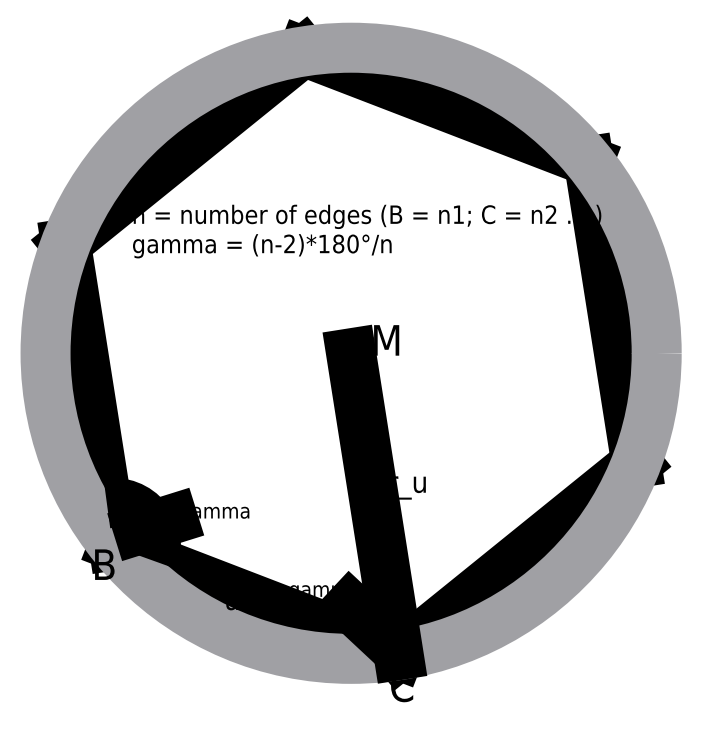
<metadata>
{"format":"dxf","ext":"dxf","renderer":"ezdxf+matplotlib","layout":"modelspace","background":"white","min_lineweight":24,"dpi":150}
</metadata>
<code>
0
SECTION
2
ENTITIES
0
LINE
8
layer 2
10
-93.33
20
35.91
11
-15.57
21
98.78
0
LINE
8
layer 2
10
-15.57
20
98.78
11
77.76
21
62.87
0
LINE
8
layer 2
10
77.76
20
62.87
11
93.33
21
-35.91
0
LINE
8
layer 2
10
93.33
20
-35.91
11
15.57
21
-98.78
0
LINE
8
layer 2
10
15.57
20
-98.78
11
-77.76
21
-62.87
0
LINE
8
layer 2
10
-77.76
20
-62.87
11
-93.33
21
35.91
0
LINE
8
layer 2
10
-93.33
20
35.91
11
-93.33
21
35.91
0
CIRCLE
8
0
10
-2.84e-14
20
-3.2e-14
40
100
0
LINE
8
layer 2
10
-2.84e-14
20
-3.2e-14
11
15.57
21
-98.78
0
LINE
8
layer 1
10
-2.74e-14
20
-3.82e-14
11
-77.76
21
-62.87
0
LINE
8
layer 2
10
-31.1
20
-80.83
11
-31.1
21
-80.83
0
MTEXT
8
layer 2
10
-85.01
20
-64.17
30
0
40
10
41
5.556
71
    1
72
    1
1
B
7
textstyle0
210
0
220
0
230
1
50
0
73
    2
44
0.96
0
MTEXT
8
layer 2
10
12.37
20
-104
30
0
40
10
41
4.444
71
    1
72
    1
1
C
7
textstyle1
210
0
220
0
230
1
50
0
73
    2
44
0.96
0
MTEXT
8
layer 2
10
11.91
20
-38.63
30
0
40
7
41
18.67
71
    1
72
    1
1
r_u
7
textstyle2
210
0
220
0
230
1
50
0
73
    2
44
0.96
0
MTEXT
8
layer 1
10
-46.95
20
-19.35
30
0
40
10
41
4.448
71
    1
72
    1
1
s
7
textstyle3
210
0
220
0
230
1
50
0
73
    2
44
0.96
0
ARC
8
layer 2
10
-77.76
20
-62.87
40
13.9
50
339
51
98.96
0
LEADER
8
layer 2
3
Standard
71
    0
72
    0
73
    3
74
    0
75
    0
40
1
41
10
76
2
76
3
10
-58.31
20
-54.25
30
0
10
-69.57
20
-57.76
30
0
10
-69.57
20
-57.76
30
0
0
LINE
8
layer 1
10
-3.13e-14
20
-4.14e-14
11
-31.1
21
-80.83
0
MTEXT
8
layer 2
10
6.299
20
9.218
30
0
40
10
41
6.667
71
    1
72
    1
1
M
7
textstyle4
210
0
220
0
230
1
50
0
73
    2
44
0.96
0
MTEXT
8
layer 1
10
-28.36
20
-47.71
30
0
40
7
41
29.17
71
    1
72
    1
1
h_a,M
7
textstyle5
210
0
220
0
230
1
50
0
73
    2
44
0.96
0
MTEXT
8
layer 2
10
-41.37
20
-76.99
30
0
40
7
41
3.111
71
    1
72
    1
1
a
7
textstyle6
210
0
220
0
230
1
50
0
73
    2
44
0.96
0
MTEXT
8
layer 2
10
-71.8
20
48.36
30
0
40
6
41
172.3
71
    1
72
    1
1
n = number of edges (B = n1; C = n2 ... )\Pgamma = (n-2)*180%%D/n
7
textstyle7
210
0
220
0
230
1
50
0
73
    2
44
0.96
0
ARC
8
layer 2
10
15.57
20
-98.78
40
16.61
50
98.96
51
159
0
LEADER
8
layer 2
3
Standard
71
    0
72
    0
73
    3
74
    0
75
    0
40
1
41
10
76
2
76
3
10
-0.4305
20
-82.75
30
0
10
8.384
20
-90.97
30
0
10
8.384
20
-90.97
30
0
0
MTEXT
8
layer 2
10
-20.49
20
-74.71
30
0
40
5
41
27.78
71
    1
72
    1
1
gamma05
7
textstyle8
210
0
220
0
230
1
50
0
73
    2
44
0.96
0
MTEXT
8
layer 2
10
-56.25
20
-49.07
30
0
40
5
41
20
71
    1
72
    1
1
gamma
7
textstyle9
210
0
220
0
230
1
50
0
73
    2
44
0.96
0
ENDSEC
0
EOF

</code>
